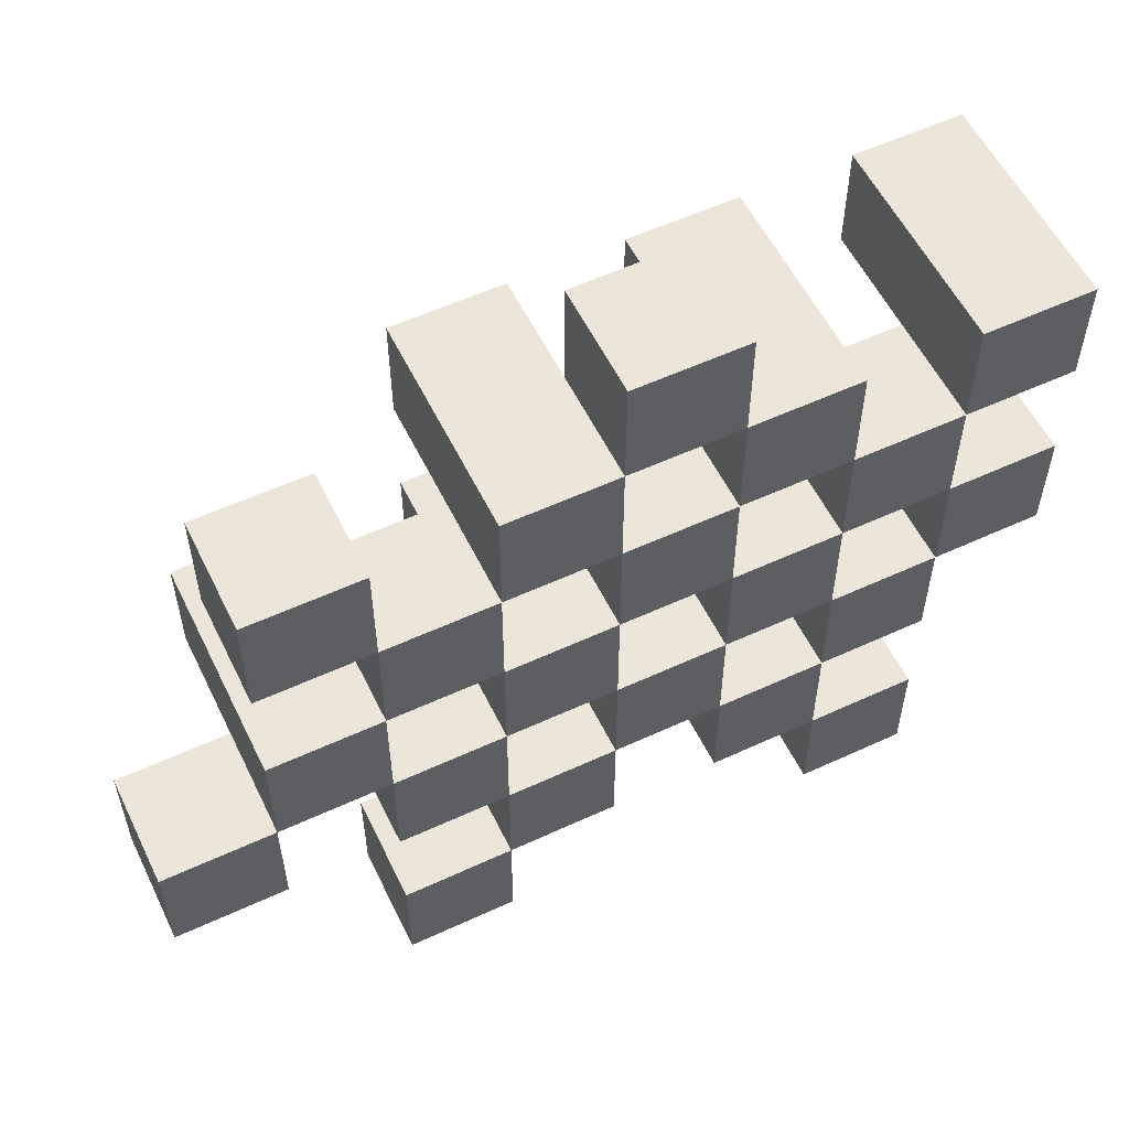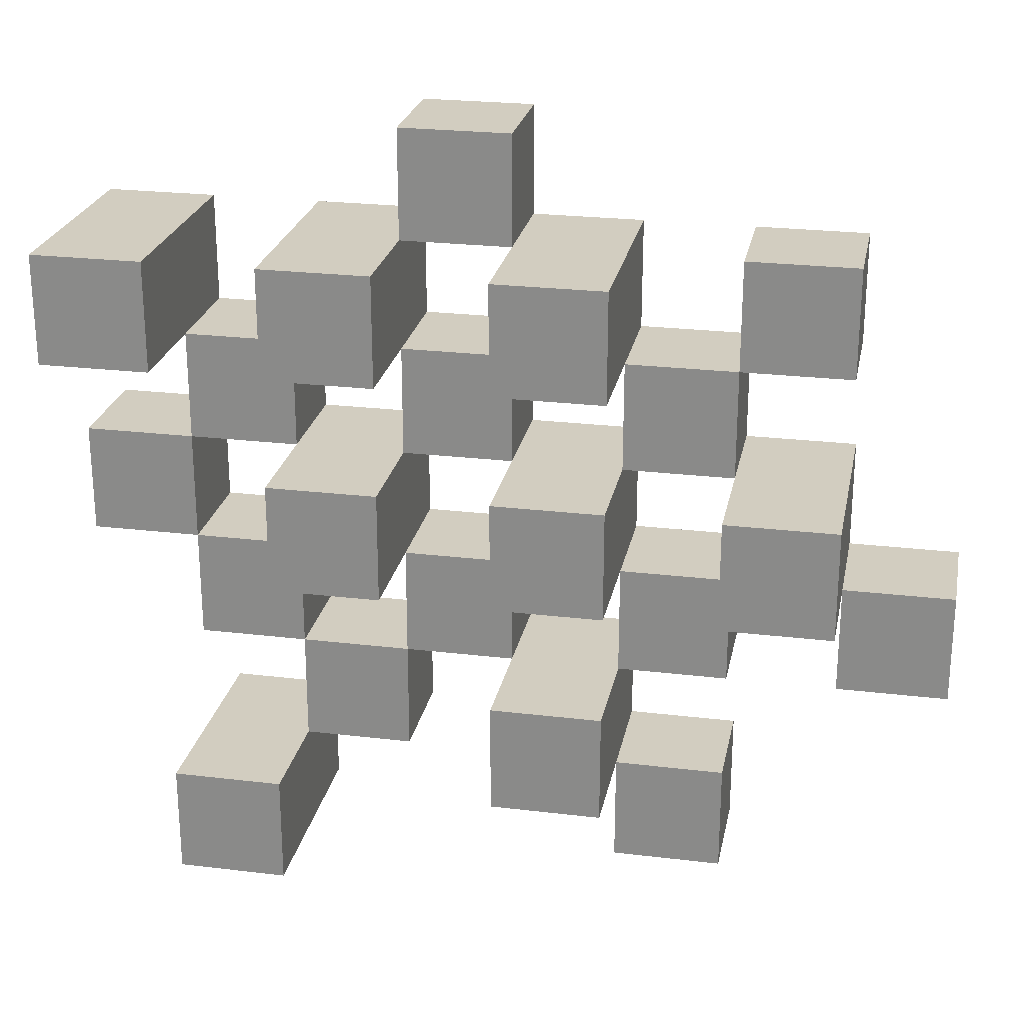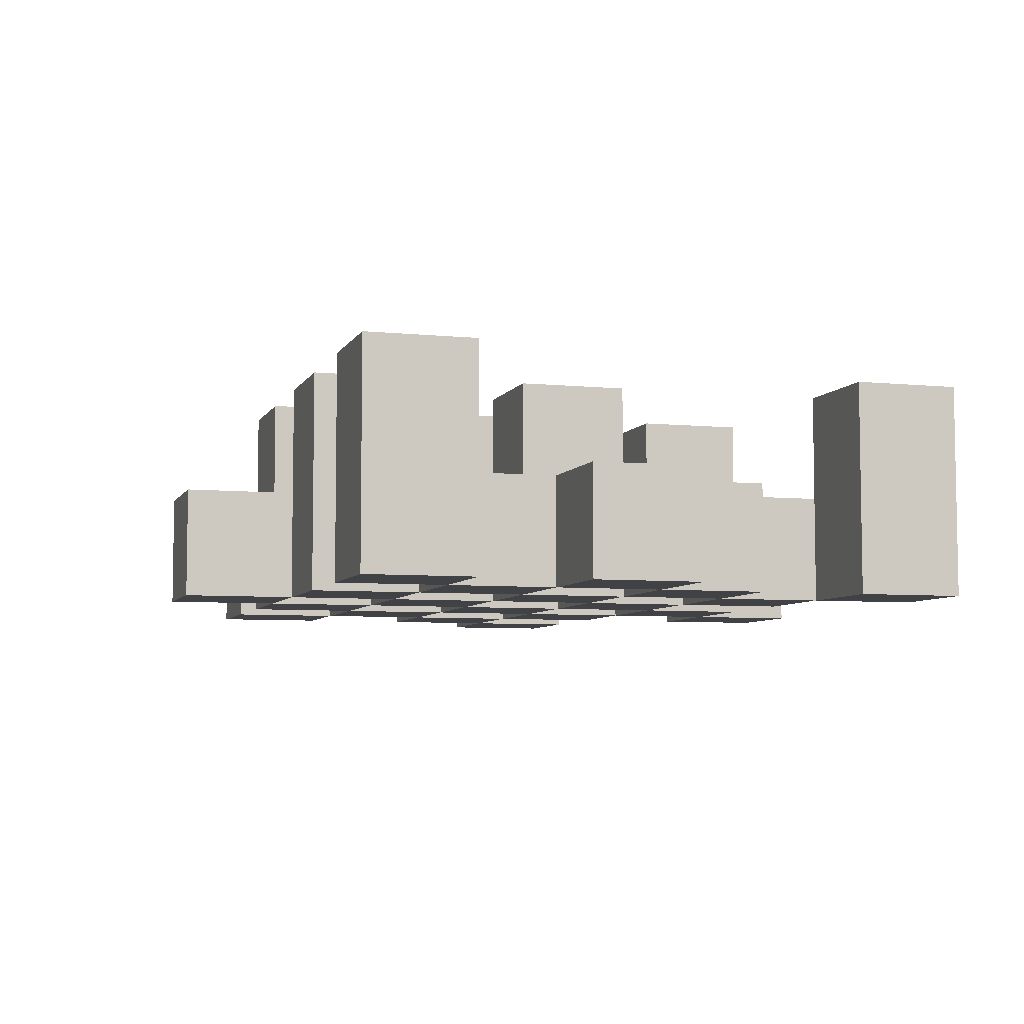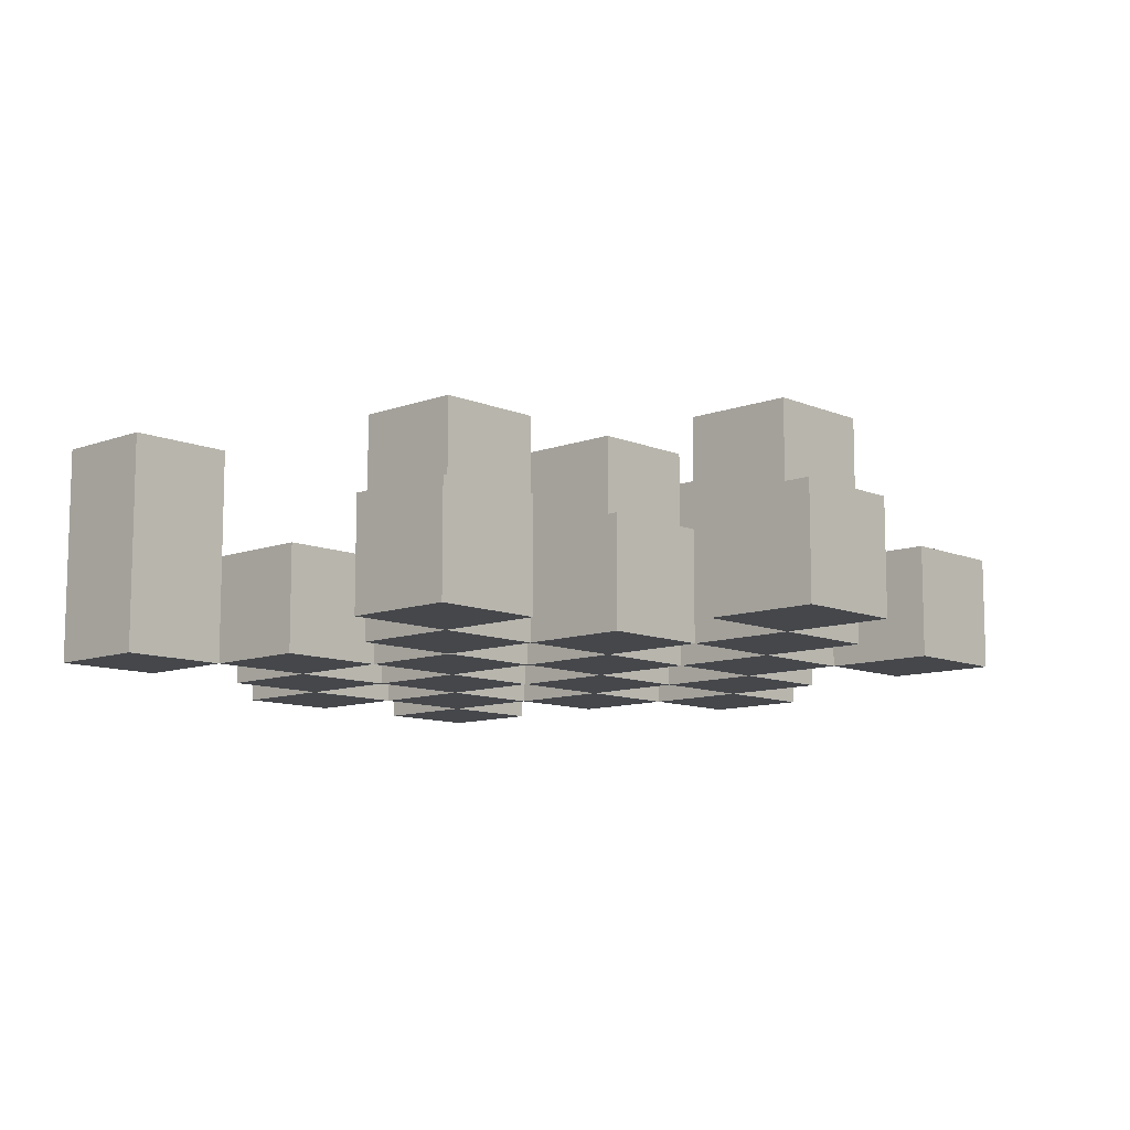
<metadata>
{"format":"obj","ext":"obj","renderer":"f3d","projection":"perspective","resolution":1024,"background":"white","views":[{"elev":56.4,"azim":-25.8,"up":"+Z"},{"elev":24.4,"azim":-168.8,"up":"+Z"},{"elev":-6.2,"azim":73.1,"up":"+Y"},{"elev":-10.3,"azim":-136.8,"up":"+Y"}]}
</metadata>
<code>
o
v 20 0.9 17.3
v 20 0.9 17.4
v 20 0.9 17.5
v 20 0.9 17.6
v 20 1 17.3
v 20 1 17.4
v 20 1.1 17.5
v 20 1.1 17.6
v 19.9 0.9 17
v 19.9 0.9 17.1
v 19.9 0.9 17.2
v 19.9 0.9 17.3
v 19.9 0.9 17.4
v 19.9 0.9 17.5
v 19.9 1 17.2
v 19.9 1 17.3
v 19.9 1 17.4
v 19.9 1 17.5
v 19.9 1.1 17
v 19.9 1.1 17.1
v 19.8 0.9 17.1
v 19.8 0.9 17.2
v 19.8 0.9 17.3
v 19.8 0.9 17.4
v 19.8 0.9 17.5
v 19.8 0.9 17.6
v 19.8 1 17.1
v 19.8 1 17.2
v 19.8 1 17.3
v 19.8 1 17.4
v 19.8 1 17.5
v 19.8 1.1 17.3
v 19.8 1.1 17.4
v 19.8 1.1 17.5
v 19.8 1.1 17.6
v 19.7 0.9 17.2
v 19.7 0.9 17.3
v 19.7 0.9 17.4
v 19.7 0.9 17.5
v 19.7 0.9 17.6
v 19.7 0.9 17.7
v 19.7 1 17.2
v 19.7 1 17.3
v 19.7 1 17.4
v 19.7 1 17.5
v 19.7 1 17.6
v 19.7 1 17.7
v 19.6 0.9 17.1
v 19.6 0.9 17.2
v 19.6 0.9 17.3
v 19.6 0.9 17.4
v 19.6 0.9 17.5
v 19.6 0.9 17.6
v 19.6 1 17.2
v 19.6 1 17.3
v 19.6 1 17.4
v 19.6 1 17.5
v 19.6 1 17.6
v 19.6 1.1 17.1
v 19.6 1.1 17.2
v 19.6 1.1 17.3
v 19.6 1.1 17.4
v 19.6 1.1 17.5
v 19.6 1.1 17.6
v 19.5 0.9 17
v 19.5 0.9 17.1
v 19.5 0.9 17.2
v 19.5 0.9 17.3
v 19.5 0.9 17.4
v 19.5 0.9 17.5
v 19.5 1 17
v 19.5 1 17.1
v 19.5 1 17.2
v 19.5 1 17.3
v 19.5 1 17.4
v 19.5 1 17.5
v 19.4 0.9 17.3
v 19.4 0.9 17.4
v 19.4 0.9 17.5
v 19.4 0.9 17.6
v 19.4 1 17.3
v 19.4 1 17.4
v 19.4 1 17.5
v 19.4 1 17.6
v 19.4 1.1 17.3
v 19.4 1.1 17.4
v 19.3 0.9 17.2
v 19.3 0.9 17.3
v 19.3 1 17.2
v 19.3 1 17.3
v 19.9 0.9 17.3
v 19.9 0.9 17.4
v 19.9 0.9 17.5
v 19.9 0.9 17.6
v 19.9 1 17.3
v 19.9 1 17.4
v 19.9 1 17.5
v 19.9 1.1 17.5
v 19.9 1.1 17.6
v 19.8 0.9 17
v 19.8 0.9 17.1
v 19.8 0.9 17.2
v 19.8 0.9 17.3
v 19.8 0.9 17.4
v 19.8 0.9 17.5
v 19.8 1 17.1
v 19.8 1 17.2
v 19.8 1 17.3
v 19.8 1 17.4
v 19.8 1 17.5
v 19.8 1.1 17
v 19.8 1.1 17.1
v 19.7 0.9 17.1
v 19.7 0.9 17.2
v 19.7 0.9 17.3
v 19.7 0.9 17.4
v 19.7 0.9 17.5
v 19.7 0.9 17.6
v 19.7 1 17.1
v 19.7 1 17.2
v 19.7 1 17.3
v 19.7 1 17.4
v 19.7 1 17.5
v 19.7 1 17.6
v 19.7 1.1 17.3
v 19.7 1.1 17.4
v 19.7 1.1 17.5
v 19.7 1.1 17.6
v 19.6 0.9 17.2
v 19.6 0.9 17.3
v 19.6 0.9 17.4
v 19.6 0.9 17.5
v 19.6 0.9 17.6
v 19.6 0.9 17.7
v 19.6 1 17.2
v 19.6 1 17.3
v 19.6 1 17.4
v 19.6 1 17.5
v 19.6 1 17.6
v 19.6 1 17.7
v 19.5 0.9 17.1
v 19.5 0.9 17.2
v 19.5 0.9 17.3
v 19.5 0.9 17.4
v 19.5 0.9 17.5
v 19.5 0.9 17.6
v 19.5 1 17.1
v 19.5 1 17.2
v 19.5 1 17.3
v 19.5 1 17.4
v 19.5 1 17.5
v 19.5 1.1 17.1
v 19.5 1.1 17.2
v 19.5 1.1 17.3
v 19.5 1.1 17.4
v 19.5 1.1 17.5
v 19.5 1.1 17.6
v 19.4 0.9 17
v 19.4 0.9 17.1
v 19.4 0.9 17.2
v 19.4 0.9 17.3
v 19.4 0.9 17.4
v 19.4 0.9 17.5
v 19.4 1 17
v 19.4 1 17.1
v 19.4 1 17.2
v 19.4 1 17.3
v 19.4 1 17.4
v 19.4 1 17.5
v 19.3 0.9 17.3
v 19.3 0.9 17.4
v 19.3 0.9 17.5
v 19.3 0.9 17.6
v 19.3 1 17.3
v 19.3 1 17.5
v 19.3 1 17.6
v 19.3 1.1 17.3
v 19.3 1.1 17.4
v 19.2 0.9 17.2
v 19.2 0.9 17.3
v 19.2 1 17.2
v 19.2 1 17.3
v 19.9 0.9 17
v 19.9 1.1 17
v 19.8 0.9 17
v 19.8 1.1 17
v 19.5 0.9 17
v 19.5 1 17
v 19.4 0.9 17
v 19.4 1 17
v 19.8 0.9 17.1
v 19.8 1 17.1
v 19.7 0.9 17.1
v 19.7 1 17.1
v 19.6 0.9 17.1
v 19.6 1.1 17.1
v 19.5 0.9 17.1
v 19.5 1 17.1
v 19.5 1.1 17.1
v 19.9 0.9 17.2
v 19.9 1 17.2
v 19.8 0.9 17.2
v 19.8 1 17.2
v 19.7 0.9 17.2
v 19.7 1 17.2
v 19.6 0.9 17.2
v 19.6 1 17.2
v 19.5 0.9 17.2
v 19.5 1 17.2
v 19.4 0.9 17.2
v 19.4 1 17.2
v 19.3 0.9 17.2
v 19.3 1 17.2
v 19.2 0.9 17.2
v 19.2 1 17.2
v 20 0.9 17.3
v 20 1 17.3
v 19.9 0.9 17.3
v 19.9 1 17.3
v 19.8 0.9 17.3
v 19.8 1 17.3
v 19.8 1.1 17.3
v 19.7 0.9 17.3
v 19.7 1 17.3
v 19.7 1.1 17.3
v 19.6 0.9 17.3
v 19.6 1 17.3
v 19.6 1.1 17.3
v 19.5 0.9 17.3
v 19.5 1 17.3
v 19.5 1.1 17.3
v 19.4 0.9 17.3
v 19.4 1 17.3
v 19.4 1.1 17.3
v 19.3 0.9 17.3
v 19.3 1 17.3
v 19.3 1.1 17.3
v 19.9 0.9 17.4
v 19.9 1 17.4
v 19.8 0.9 17.4
v 19.8 1 17.4
v 19.7 0.9 17.4
v 19.7 1 17.4
v 19.6 0.9 17.4
v 19.6 1 17.4
v 19.5 0.9 17.4
v 19.5 1 17.4
v 19.4 0.9 17.4
v 19.4 1 17.4
v 20 0.9 17.5
v 20 1.1 17.5
v 19.9 0.9 17.5
v 19.9 1 17.5
v 19.9 1.1 17.5
v 19.8 0.9 17.5
v 19.8 1 17.5
v 19.8 1.1 17.5
v 19.7 0.9 17.5
v 19.7 1 17.5
v 19.7 1.1 17.5
v 19.6 0.9 17.5
v 19.6 1 17.5
v 19.6 1.1 17.5
v 19.5 0.9 17.5
v 19.5 1 17.5
v 19.5 1.1 17.5
v 19.4 0.9 17.5
v 19.4 1 17.5
v 19.3 0.9 17.5
v 19.3 1 17.5
v 19.7 0.9 17.6
v 19.7 1 17.6
v 19.6 0.9 17.6
v 19.6 1 17.6
v 19.9 0.9 17.1
v 19.9 1.1 17.1
v 19.8 0.9 17.1
v 19.8 1 17.1
v 19.8 1.1 17.1
v 19.5 0.9 17.1
v 19.5 1 17.1
v 19.4 0.9 17.1
v 19.4 1 17.1
v 19.8 0.9 17.2
v 19.8 1 17.2
v 19.7 0.9 17.2
v 19.7 1 17.2
v 19.6 0.9 17.2
v 19.6 1 17.2
v 19.6 1.1 17.2
v 19.5 0.9 17.2
v 19.5 1 17.2
v 19.5 1.1 17.2
v 19.9 0.9 17.3
v 19.9 1 17.3
v 19.8 0.9 17.3
v 19.8 1 17.3
v 19.7 0.9 17.3
v 19.7 1 17.3
v 19.6 0.9 17.3
v 19.6 1 17.3
v 19.5 0.9 17.3
v 19.5 1 17.3
v 19.4 0.9 17.3
v 19.4 1 17.3
v 19.3 0.9 17.3
v 19.3 1 17.3
v 19.2 0.9 17.3
v 19.2 1 17.3
v 20 0.9 17.4
v 20 1 17.4
v 19.9 0.9 17.4
v 19.9 1 17.4
v 19.8 0.9 17.4
v 19.8 1 17.4
v 19.8 1.1 17.4
v 19.7 0.9 17.4
v 19.7 1 17.4
v 19.7 1.1 17.4
v 19.6 0.9 17.4
v 19.6 1 17.4
v 19.6 1.1 17.4
v 19.5 0.9 17.4
v 19.5 1 17.4
v 19.5 1.1 17.4
v 19.4 0.9 17.4
v 19.4 1 17.4
v 19.4 1.1 17.4
v 19.3 0.9 17.4
v 19.3 1.1 17.4
v 19.9 0.9 17.5
v 19.9 1 17.5
v 19.8 0.9 17.5
v 19.8 1 17.5
v 19.7 0.9 17.5
v 19.7 1 17.5
v 19.6 0.9 17.5
v 19.6 1 17.5
v 19.5 0.9 17.5
v 19.5 1 17.5
v 19.4 0.9 17.5
v 19.4 1 17.5
v 20 0.9 17.6
v 20 1.1 17.6
v 19.9 0.9 17.6
v 19.9 1.1 17.6
v 19.8 0.9 17.6
v 19.8 1.1 17.6
v 19.7 0.9 17.6
v 19.7 1 17.6
v 19.7 1.1 17.6
v 19.6 0.9 17.6
v 19.6 1 17.6
v 19.6 1.1 17.6
v 19.5 0.9 17.6
v 19.5 1.1 17.6
v 19.4 0.9 17.6
v 19.4 1 17.6
v 19.3 0.9 17.6
v 19.3 1 17.6
v 19.7 0.9 17.7
v 19.7 1 17.7
v 19.6 0.9 17.7
v 19.6 1 17.7
v 19.9 0.9 17
v 19.8 0.9 17
v 19.5 0.9 17
v 19.4 0.9 17
v 19.9 0.9 17.1
v 19.8 0.9 17.1
v 19.7 0.9 17.1
v 19.6 0.9 17.1
v 19.5 0.9 17.1
v 19.4 0.9 17.1
v 19.9 0.9 17.2
v 19.8 0.9 17.2
v 19.7 0.9 17.2
v 19.6 0.9 17.2
v 19.5 0.9 17.2
v 19.4 0.9 17.2
v 19.3 0.9 17.2
v 19.2 0.9 17.2
v 20 0.9 17.3
v 19.9 0.9 17.3
v 19.8 0.9 17.3
v 19.7 0.9 17.3
v 19.6 0.9 17.3
v 19.5 0.9 17.3
v 19.4 0.9 17.3
v 19.3 0.9 17.3
v 19.2 0.9 17.3
v 20 0.9 17.4
v 19.9 0.9 17.4
v 19.8 0.9 17.4
v 19.7 0.9 17.4
v 19.6 0.9 17.4
v 19.5 0.9 17.4
v 19.4 0.9 17.4
v 19.3 0.9 17.4
v 20 0.9 17.5
v 19.9 0.9 17.5
v 19.8 0.9 17.5
v 19.7 0.9 17.5
v 19.6 0.9 17.5
v 19.5 0.9 17.5
v 19.4 0.9 17.5
v 19.3 0.9 17.5
v 20 0.9 17.6
v 19.9 0.9 17.6
v 19.8 0.9 17.6
v 19.7 0.9 17.6
v 19.6 0.9 17.6
v 19.5 0.9 17.6
v 19.4 0.9 17.6
v 19.3 0.9 17.6
v 19.7 0.9 17.7
v 19.6 0.9 17.7
v 19.5 1 17
v 19.4 1 17
v 19.8 1 17.1
v 19.7 1 17.1
v 19.5 1 17.1
v 19.4 1 17.1
v 19.9 1 17.2
v 19.8 1 17.2
v 19.7 1 17.2
v 19.6 1 17.2
v 19.5 1 17.2
v 19.4 1 17.2
v 19.3 1 17.2
v 19.2 1 17.2
v 20 1 17.3
v 19.9 1 17.3
v 19.8 1 17.3
v 19.7 1 17.3
v 19.6 1 17.3
v 19.5 1 17.3
v 19.4 1 17.3
v 19.3 1 17.3
v 19.2 1 17.3
v 20 1 17.4
v 19.9 1 17.4
v 19.8 1 17.4
v 19.7 1 17.4
v 19.6 1 17.4
v 19.5 1 17.4
v 19.4 1 17.4
v 19.9 1 17.5
v 19.8 1 17.5
v 19.7 1 17.5
v 19.6 1 17.5
v 19.5 1 17.5
v 19.4 1 17.5
v 19.3 1 17.5
v 19.7 1 17.6
v 19.6 1 17.6
v 19.4 1 17.6
v 19.3 1 17.6
v 19.7 1 17.7
v 19.6 1 17.7
v 19.9 1.1 17
v 19.8 1.1 17
v 19.9 1.1 17.1
v 19.8 1.1 17.1
v 19.6 1.1 17.1
v 19.5 1.1 17.1
v 19.6 1.1 17.2
v 19.5 1.1 17.2
v 19.8 1.1 17.3
v 19.7 1.1 17.3
v 19.6 1.1 17.3
v 19.5 1.1 17.3
v 19.4 1.1 17.3
v 19.3 1.1 17.3
v 19.8 1.1 17.4
v 19.7 1.1 17.4
v 19.6 1.1 17.4
v 19.5 1.1 17.4
v 19.4 1.1 17.4
v 19.3 1.1 17.4
v 20 1.1 17.5
v 19.9 1.1 17.5
v 19.8 1.1 17.5
v 19.7 1.1 17.5
v 19.6 1.1 17.5
v 19.5 1.1 17.5
v 20 1.1 17.6
v 19.9 1.1 17.6
v 19.8 1.1 17.6
v 19.7 1.1 17.6
v 19.6 1.1 17.6
v 19.5 1.1 17.6
f 5 2 1
f 6 2 5
f 7 4 3
f 8 4 7
f 15 12 11
f 16 12 15
f 17 14 13
f 18 14 17
f 19 10 9
f 20 10 19
f 27 22 21
f 28 22 27
f 29 24 23
f 30 24 29
f 31 26 25
f 32 30 29
f 33 30 32
f 34 26 31
f 35 26 34
f 42 37 36
f 43 37 42
f 44 39 38
f 45 39 44
f 46 41 40
f 47 41 46
f 54 49 48
f 55 51 50
f 56 51 55
f 57 53 52
f 58 53 57
f 59 54 48
f 60 54 59
f 61 56 55
f 62 56 61
f 63 58 57
f 64 58 63
f 71 66 65
f 72 66 71
f 73 68 67
f 74 68 73
f 75 70 69
f 76 70 75
f 81 78 77
f 82 78 81
f 83 80 79
f 84 80 83
f 85 82 81
f 86 82 85
f 89 88 87
f 90 88 89
f 91 92 95
f 95 92 96
f 93 94 97
f 97 94 98
f 98 94 99
f 100 101 106
f 102 103 107
f 107 103 108
f 104 105 109
f 109 105 110
f 100 106 111
f 111 106 112
f 113 114 119
f 119 114 120
f 115 116 121
f 121 116 122
f 117 118 123
f 123 118 124
f 121 122 125
f 125 122 126
f 123 124 127
f 127 124 128
f 129 130 135
f 135 130 136
f 131 132 137
f 137 132 138
f 133 134 139
f 139 134 140
f 141 142 147
f 147 142 148
f 143 144 149
f 149 144 150
f 145 146 151
f 147 148 152
f 152 148 153
f 149 150 154
f 154 150 155
f 151 146 156
f 156 146 157
f 158 159 164
f 164 159 165
f 160 161 166
f 166 161 167
f 162 163 168
f 168 163 169
f 170 171 174
f 172 173 175
f 175 173 176
f 174 171 177
f 177 171 178
f 179 180 181
f 181 180 182
f 185 184 183
f 186 184 185
f 189 188 187
f 190 188 189
f 193 192 191
f 194 192 193
f 197 196 195
f 198 196 197
f 199 196 198
f 202 201 200
f 203 201 202
f 206 205 204
f 207 205 206
f 210 209 208
f 211 209 210
f 214 213 212
f 215 213 214
f 218 217 216
f 219 217 218
f 223 221 220
f 223 222 221
f 224 222 223
f 225 222 224
f 229 227 226
f 229 228 227
f 230 228 229
f 231 228 230
f 235 233 232
f 235 234 233
f 236 234 235
f 237 234 236
f 240 239 238
f 241 239 240
f 244 243 242
f 245 243 244
f 248 247 246
f 249 247 248
f 252 251 250
f 253 251 252
f 254 251 253
f 258 256 255
f 258 257 256
f 259 257 258
f 260 257 259
f 264 262 261
f 264 263 262
f 265 263 264
f 266 263 265
f 269 268 267
f 270 268 269
f 273 272 271
f 274 272 273
f 275 276 277
f 277 276 278
f 278 276 279
f 280 281 282
f 282 281 283
f 284 285 286
f 286 285 287
f 288 289 291
f 289 290 291
f 291 290 292
f 292 290 293
f 294 295 296
f 296 295 297
f 298 299 300
f 300 299 301
f 302 303 304
f 304 303 305
f 306 307 308
f 308 307 309
f 310 311 312
f 312 311 313
f 314 315 317
f 315 316 317
f 317 316 318
f 318 316 319
f 320 321 323
f 321 322 323
f 323 322 324
f 324 322 325
f 326 327 329
f 327 328 329
f 329 328 330
f 331 332 333
f 333 332 334
f 335 336 337
f 337 336 338
f 339 340 341
f 341 340 342
f 343 344 345
f 345 344 346
f 347 348 349
f 349 348 350
f 350 348 351
f 352 353 355
f 353 354 355
f 355 354 356
f 357 358 359
f 359 358 360
f 361 362 363
f 363 362 364
f 369 366 365
f 370 366 369
f 373 368 367
f 374 368 373
f 376 371 370
f 377 371 376
f 378 373 372
f 379 373 378
f 384 376 375
f 385 376 384
f 386 378 377
f 387 378 386
f 388 380 379
f 389 380 388
f 390 382 381
f 391 382 390
f 392 384 383
f 393 384 392
f 394 386 385
f 395 386 394
f 396 388 387
f 397 388 396
f 398 390 389
f 399 390 398
f 401 394 393
f 402 394 401
f 403 396 395
f 404 396 403
f 405 398 397
f 406 398 405
f 408 401 400
f 409 401 408
f 410 403 402
f 411 403 410
f 412 405 404
f 413 405 412
f 414 407 406
f 415 407 414
f 416 412 411
f 417 412 416
f 418 419 422
f 422 419 423
f 420 421 425
f 425 421 426
f 424 425 433
f 433 425 434
f 426 427 435
f 435 427 436
f 428 429 437
f 437 429 438
f 430 431 439
f 439 431 440
f 432 433 441
f 441 433 442
f 442 443 448
f 448 443 449
f 444 445 450
f 450 445 451
f 446 447 452
f 452 447 453
f 453 454 457
f 457 454 458
f 455 456 459
f 459 456 460
f 461 462 463
f 463 462 464
f 465 466 467
f 467 466 468
f 469 470 475
f 475 470 476
f 471 472 477
f 477 472 478
f 473 474 479
f 479 474 480
f 481 482 487
f 487 482 488
f 483 484 489
f 489 484 490
f 485 486 491
f 491 486 492

</code>
